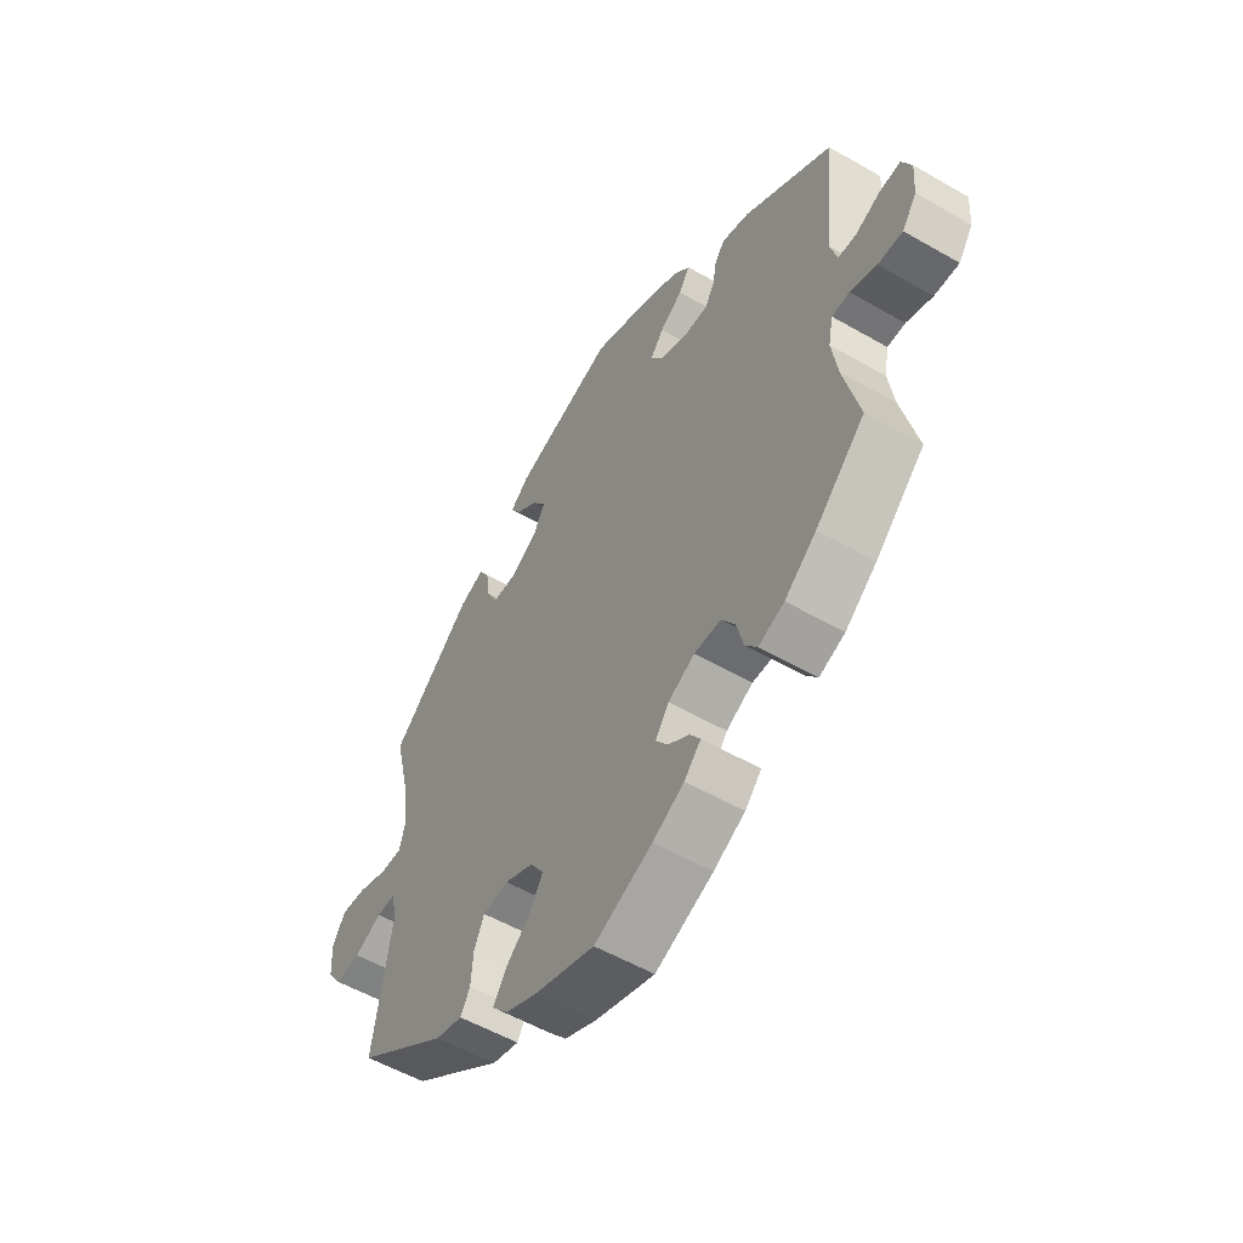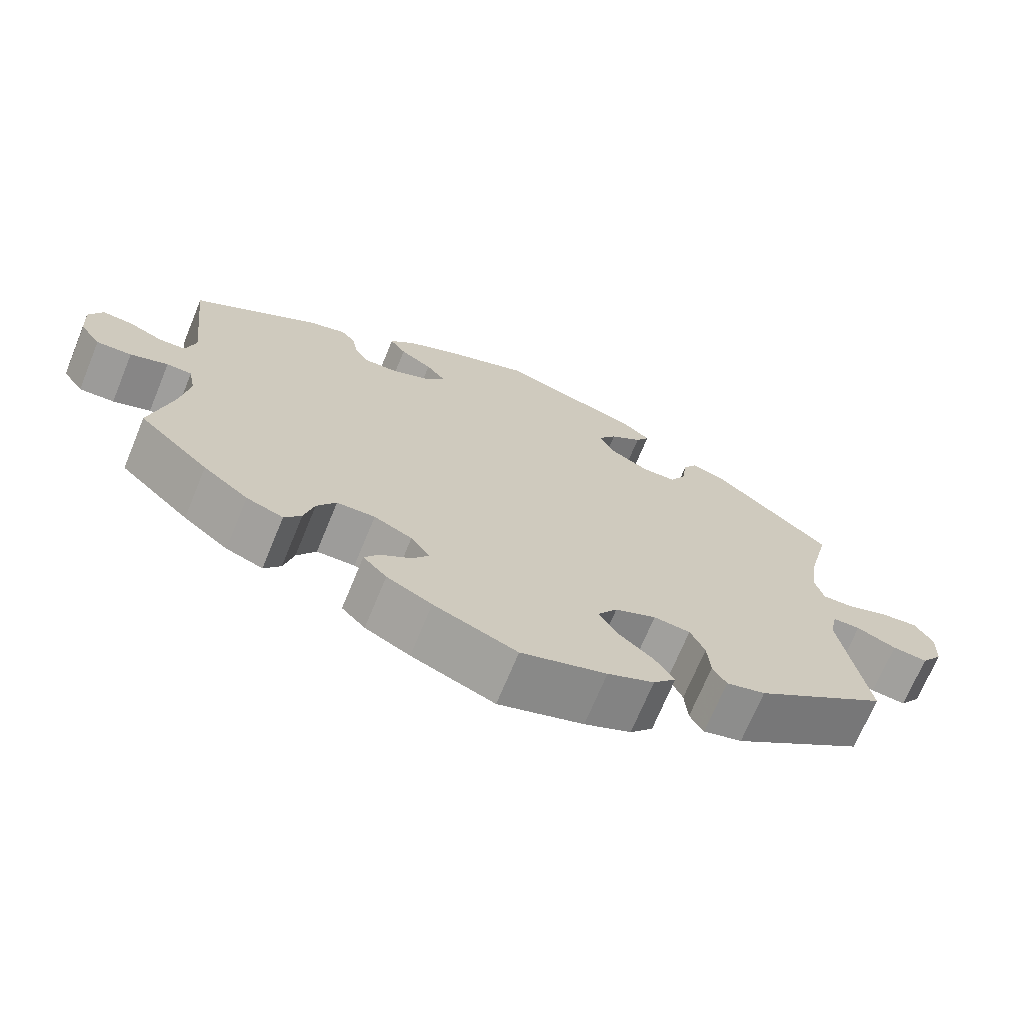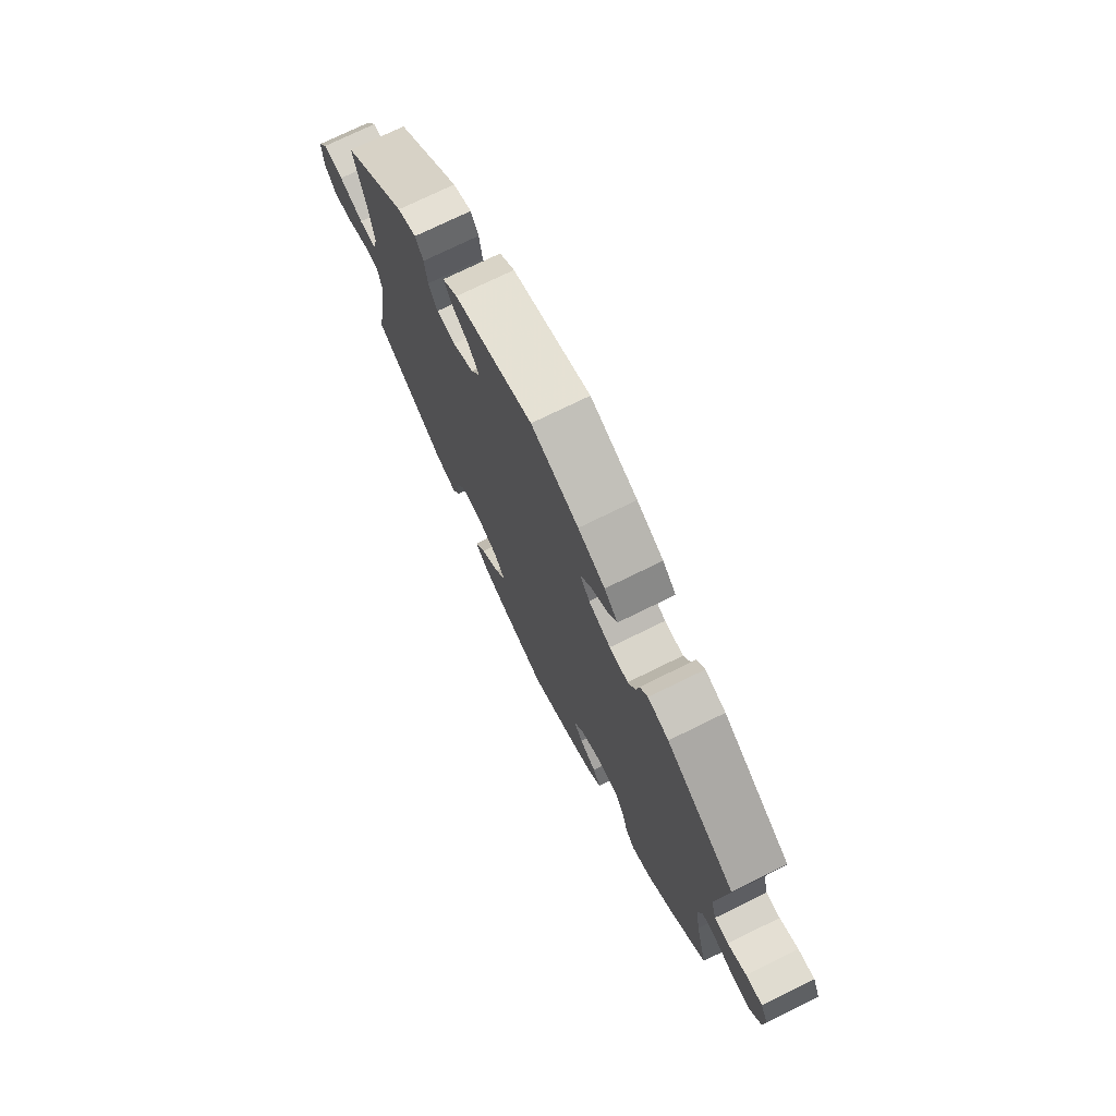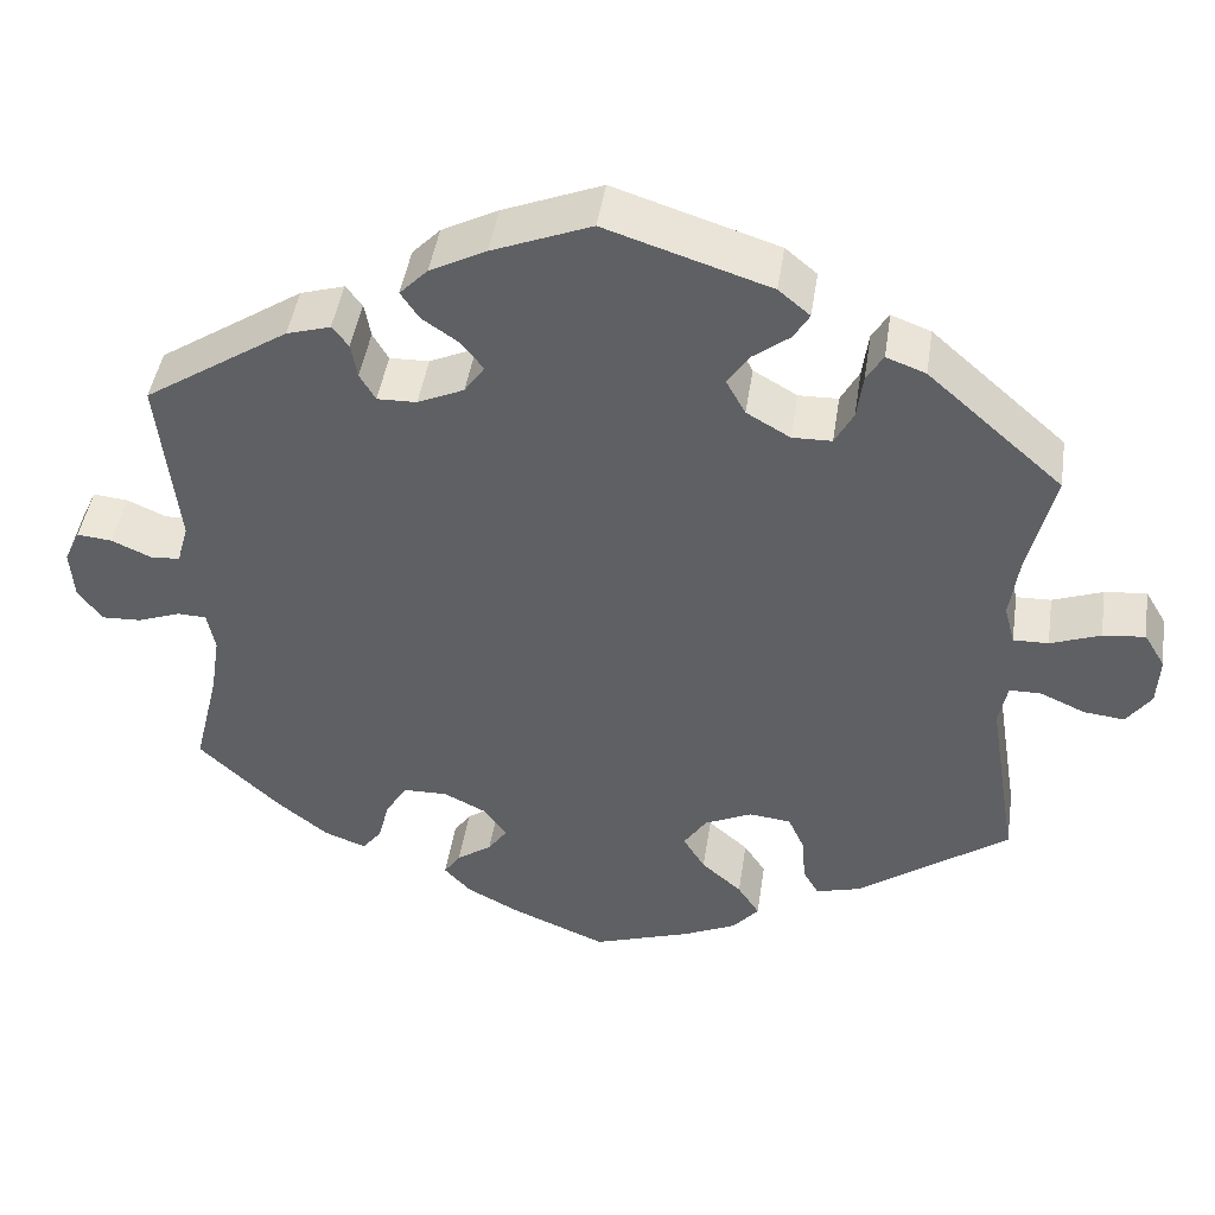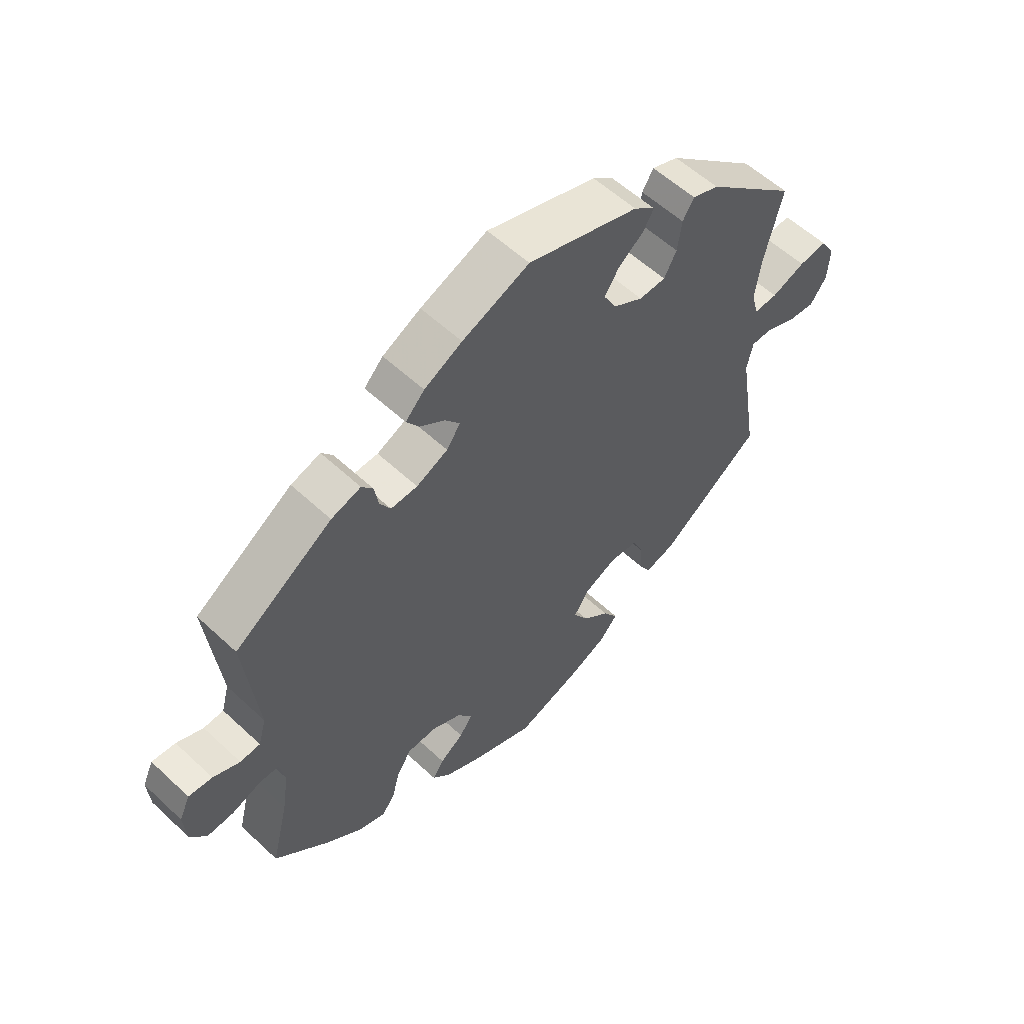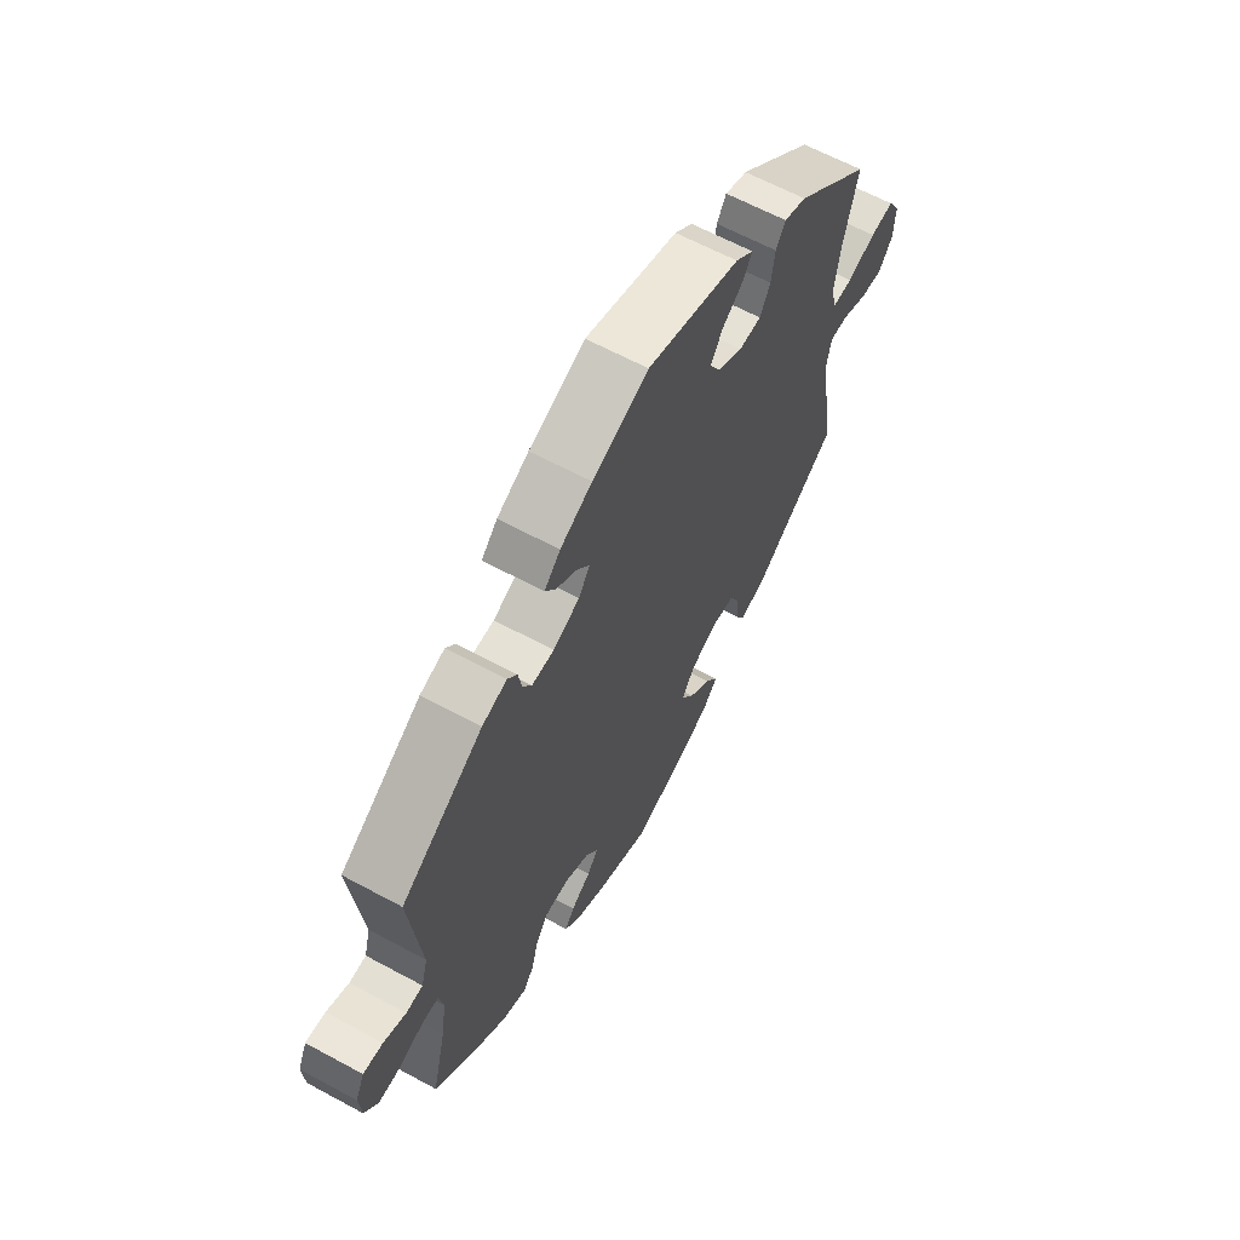
<metadata>
{"format":"obj","ext":"obj","renderer":"f3d","projection":"perspective","resolution":1024,"background":"white","views":[{"elev":-54.7,"azim":-121.4,"up":"+Z"},{"elev":-70.4,"azim":-22.4,"up":"+Z"},{"elev":73.7,"azim":-116.2,"up":"+Z"},{"elev":44.8,"azim":8.5,"up":"+Z"},{"elev":56.8,"azim":-45.8,"up":"+Z"},{"elev":63.1,"azim":-61.3,"up":"+Z"}]}
</metadata>
<code>
v -0.472 0.07 -0.169
v -0.461 0.07 -0.098
v -0.47 0.07 -0.052
v -0.503 0.07 -0.051
v -0.552 0.07 -0.069
v -0.598 0.07 -0.071
v -0.625 0.07 -0.032
v -0.629 0.07 0.024
v -0.611 0.07 0.063
v -0.571 0.07 0.059
v -0.526 0.07 0.039
v -0.492 0.07 0.041
v -0.479 0.07 0.088
v -0.501 0.07 0.289
v -0.336 0.07 0.397
v -0.286 0.07 0.412
v -0.267 0.07 0.388
v -0.26 0.07 0.348
v -0.242 0.07 0.317
v -0.197 0.07 0.318
v -0.144 0.07 0.342
v -0.121 0.07 0.375
v -0.146 0.07 0.407
v -0.188 0.07 0.436
v -0.209 0.07 0.467
v -0.177 0.07 0.5
v -0.113 0.07 0.533
v 0 0.07 0.578
v 0.187 0.07 0.518
v 0.223 0.07 0.488
v 0.205 0.07 0.458
v 0.163 0.07 0.426
v 0.138 0.07 0.389
v 0.16 0.07 0.349
v 0.21 0.07 0.32
v 0.255 0.07 0.321
v 0.276 0.07 0.36
v 0.283 0.07 0.412
v 0.302 0.07 0.443
v 0.347 0.07 0.426
v 0.501 0.07 0.29
v 0.471 0.07 0.167
v 0.461 0.07 0.096
v 0.473 0.07 0.051
v 0.513 0.07 0.052
v 0.57 0.07 0.073
v 0.618 0.07 0.078
v 0.642 0.07 0.038
v 0.639 0.07 -0.019
v 0.611 0.07 -0.058
v 0.565 0.07 -0.053
v 0.513 0.07 -0.03
v 0.477 0.07 -0.03
v 0.467 0.07 -0.079
v 0.501 0.07 -0.288
v 0.328 0.07 -0.412
v 0.277 0.07 -0.426
v 0.259 0.07 -0.395
v 0.255 0.07 -0.342
v 0.236 0.07 -0.3
v 0.188 0.07 -0.295
v 0.134 0.07 -0.32
v 0.108 0.07 -0.359
v 0.133 0.07 -0.4
v 0.179 0.07 -0.44
v 0.204 0.07 -0.478
v 0.174 0.07 -0.513
v 0.113 0.07 -0.541
v 0.001 0.07 -0.578
v -0.108 0.07 -0.533
v -0.167 0.07 -0.502
v -0.198 0.07 -0.469
v -0.179 0.07 -0.441
v -0.139 0.07 -0.413
v -0.117 0.07 -0.382
v -0.142 0.07 -0.346
v -0.192 0.07 -0.321
v -0.242 0.07 -0.322
v -0.267 0.07 -0.361
v -0.28 0.07 -0.411
v -0.302 0.07 -0.44
v -0.35 0.07 -0.422
v -0.409 0.07 -0.375
v -0.501 0.07 -0.288
v -0.472 0 -0.169
v -0.461 0 -0.098
v -0.47 0 -0.052
v -0.503 0 -0.051
v -0.552 0 -0.069
v -0.598 0 -0.071
v -0.625 0 -0.032
v -0.629 0 0.024
v -0.611 0 0.063
v -0.571 0 0.059
v -0.526 0 0.039
v -0.492 0 0.041
v -0.479 0 0.088
v -0.501 0 0.289
v -0.336 0 0.397
v -0.286 0 0.412
v -0.267 0 0.388
v -0.26 0 0.348
v -0.242 0 0.317
v -0.197 0 0.318
v -0.144 0 0.342
v -0.121 0 0.375
v -0.146 0 0.407
v -0.188 0 0.436
v -0.209 0 0.467
v -0.177 0 0.5
v -0.113 0 0.533
v 0 0 0.578
v 0.187 0 0.518
v 0.223 0 0.488
v 0.205 0 0.458
v 0.163 0 0.426
v 0.138 0 0.389
v 0.16 0 0.349
v 0.21 0 0.32
v 0.255 0 0.321
v 0.276 0 0.36
v 0.283 0 0.412
v 0.302 0 0.443
v 0.347 0 0.426
v 0.501 0 0.29
v 0.471 0 0.167
v 0.461 0 0.096
v 0.473 0 0.051
v 0.513 0 0.052
v 0.57 0 0.073
v 0.618 0 0.078
v 0.642 0 0.038
v 0.639 0 -0.019
v 0.611 0 -0.058
v 0.565 0 -0.053
v 0.513 0 -0.03
v 0.477 0 -0.03
v 0.467 0 -0.079
v 0.501 0 -0.288
v 0.328 0 -0.412
v 0.277 0 -0.426
v 0.259 0 -0.395
v 0.255 0 -0.342
v 0.236 0 -0.3
v 0.188 0 -0.295
v 0.134 0 -0.32
v 0.108 0 -0.359
v 0.133 0 -0.4
v 0.179 0 -0.44
v 0.204 0 -0.478
v 0.174 0 -0.513
v 0.113 0 -0.541
v 0.001 0 -0.578
v -0.108 0 -0.533
v -0.167 0 -0.502
v -0.198 0 -0.469
v -0.179 0 -0.441
v -0.139 0 -0.413
v -0.117 0 -0.382
v -0.142 0 -0.346
v -0.192 0 -0.321
v -0.242 0 -0.322
v -0.267 0 -0.361
v -0.28 0 -0.411
v -0.302 0 -0.44
v -0.35 0 -0.422
v -0.409 0 -0.375
v -0.501 0 -0.288
f 83 84 1
f 82 83 1 2
f 79 80 81 82
f 78 79 82 2
f 77 78 2 3
f 76 77 3
f 71 72 73 74
f 71 74 75
f 70 71 75
f 69 70 75
f 68 69 75
f 67 68 75 76
f 64 65 66 67
f 63 64 67 76
f 56 57 58 59
f 54 55 56 59
f 53 54 59 60
f 49 50 51 52
f 49 52 53
f 48 49 53
f 45 46 47 48
f 44 45 48 53
f 43 44 53 60
f 39 40 41 42
f 37 38 39 42
f 36 37 42 43
f 35 36 43 60
f 29 30 31 32
f 29 32 33
f 28 29 33
f 27 28 33 34
f 23 24 25 26
f 22 23 26 27
f 15 16 17 18
f 13 14 15 18
f 12 13 18 19
f 8 9 10 11
f 8 11 12
f 7 8 12
f 4 5 6 7
f 3 4 7 12
f 62 63 76 3
f 34 35 60 61
f 22 27 34 61
f 21 22 61 62
f 20 21 62 3
f 3 12 19 20
f 85 168 167
f 86 85 167 166
f 166 165 164 163
f 86 166 163 162
f 87 86 162 161
f 87 161 160
f 158 157 156 155
f 159 158 155
f 159 155 154
f 159 154 153
f 159 153 152
f 160 159 152 151
f 151 150 149 148
f 160 151 148 147
f 143 142 141 140
f 143 140 139 138
f 144 143 138 137
f 136 135 134 133
f 137 136 133
f 137 133 132
f 132 131 130 129
f 137 132 129 128
f 144 137 128 127
f 126 125 124 123
f 126 123 122 121
f 127 126 121 120
f 144 127 120 119
f 116 115 114 113
f 117 116 113
f 117 113 112
f 118 117 112 111
f 110 109 108 107
f 111 110 107 106
f 102 101 100 99
f 102 99 98 97
f 103 102 97 96
f 95 94 93 92
f 96 95 92
f 96 92 91
f 91 90 89 88
f 96 91 88 87
f 87 160 147 146
f 145 144 119 118
f 145 118 111 106
f 146 145 106 105
f 87 146 105 104
f 104 103 96 87
f 1 85 86 2
f 2 86 87 3
f 3 87 88 4
f 4 88 89 5
f 5 89 90 6
f 6 90 91 7
f 7 91 92 8
f 8 92 93 9
f 9 93 94 10
f 10 94 95 11
f 11 95 96 12
f 12 96 97 13
f 13 97 98 14
f 14 98 99 15
f 15 99 100 16
f 16 100 101 17
f 17 101 102 18
f 18 102 103 19
f 19 103 104 20
f 20 104 105 21
f 21 105 106 22
f 22 106 107 23
f 23 107 108 24
f 24 108 109 25
f 25 109 110 26
f 26 110 111 27
f 27 111 112 28
f 28 112 113 29
f 29 113 114 30
f 30 114 115 31
f 31 115 116 32
f 32 116 117 33
f 33 117 118 34
f 34 118 119 35
f 35 119 120 36
f 36 120 121 37
f 37 121 122 38
f 38 122 123 39
f 39 123 124 40
f 40 124 125 41
f 41 125 126 42
f 42 126 127 43
f 43 127 128 44
f 44 128 129 45
f 45 129 130 46
f 46 130 131 47
f 47 131 132 48
f 48 132 133 49
f 49 133 134 50
f 50 134 135 51
f 51 135 136 52
f 52 136 137 53
f 53 137 138 54
f 54 138 139 55
f 55 139 140 56
f 56 140 141 57
f 57 141 142 58
f 58 142 143 59
f 59 143 144 60
f 60 144 145 61
f 61 145 146 62
f 62 146 147 63
f 63 147 148 64
f 64 148 149 65
f 65 149 150 66
f 66 150 151 67
f 67 151 152 68
f 68 152 153 69
f 69 153 154 70
f 70 154 155 71
f 71 155 156 72
f 72 156 157 73
f 73 157 158 74
f 74 158 159 75
f 75 159 160 76
f 76 160 161 77
f 77 161 162 78
f 78 162 163 79
f 79 163 164 80
f 80 164 165 81
f 81 165 166 82
f 82 166 167 83
f 83 167 168 84
f 84 168 85 1

</code>
